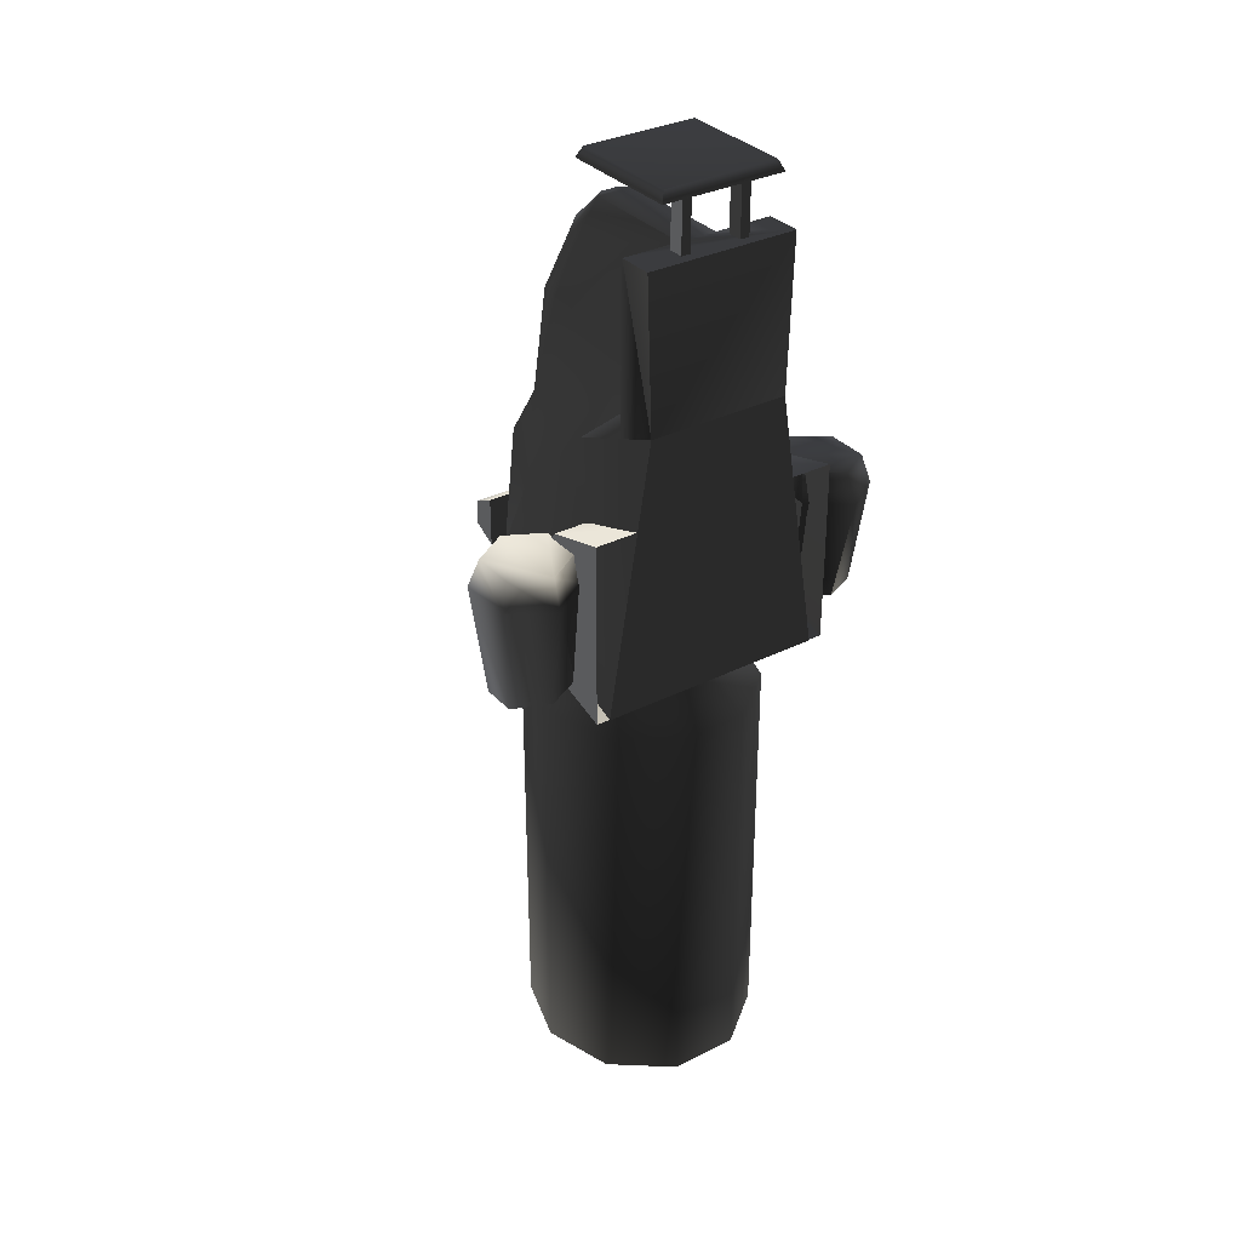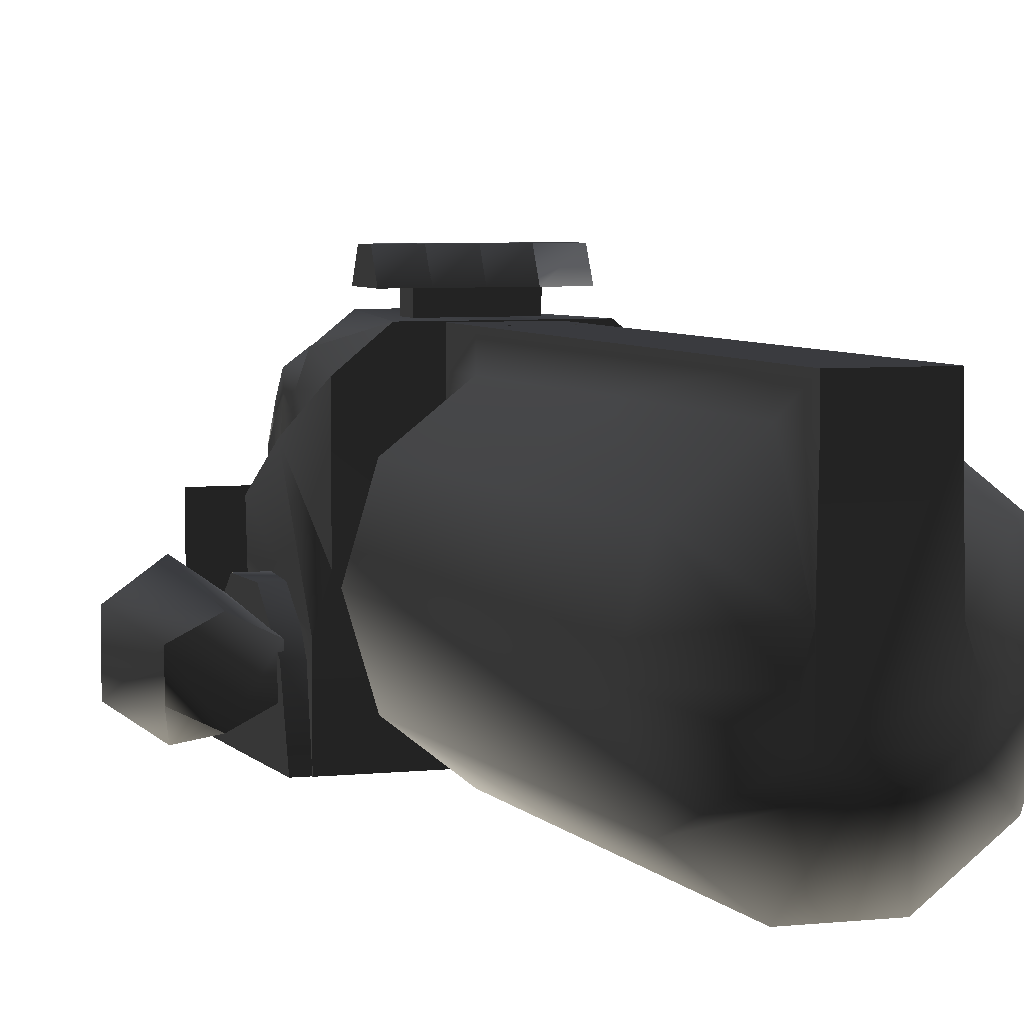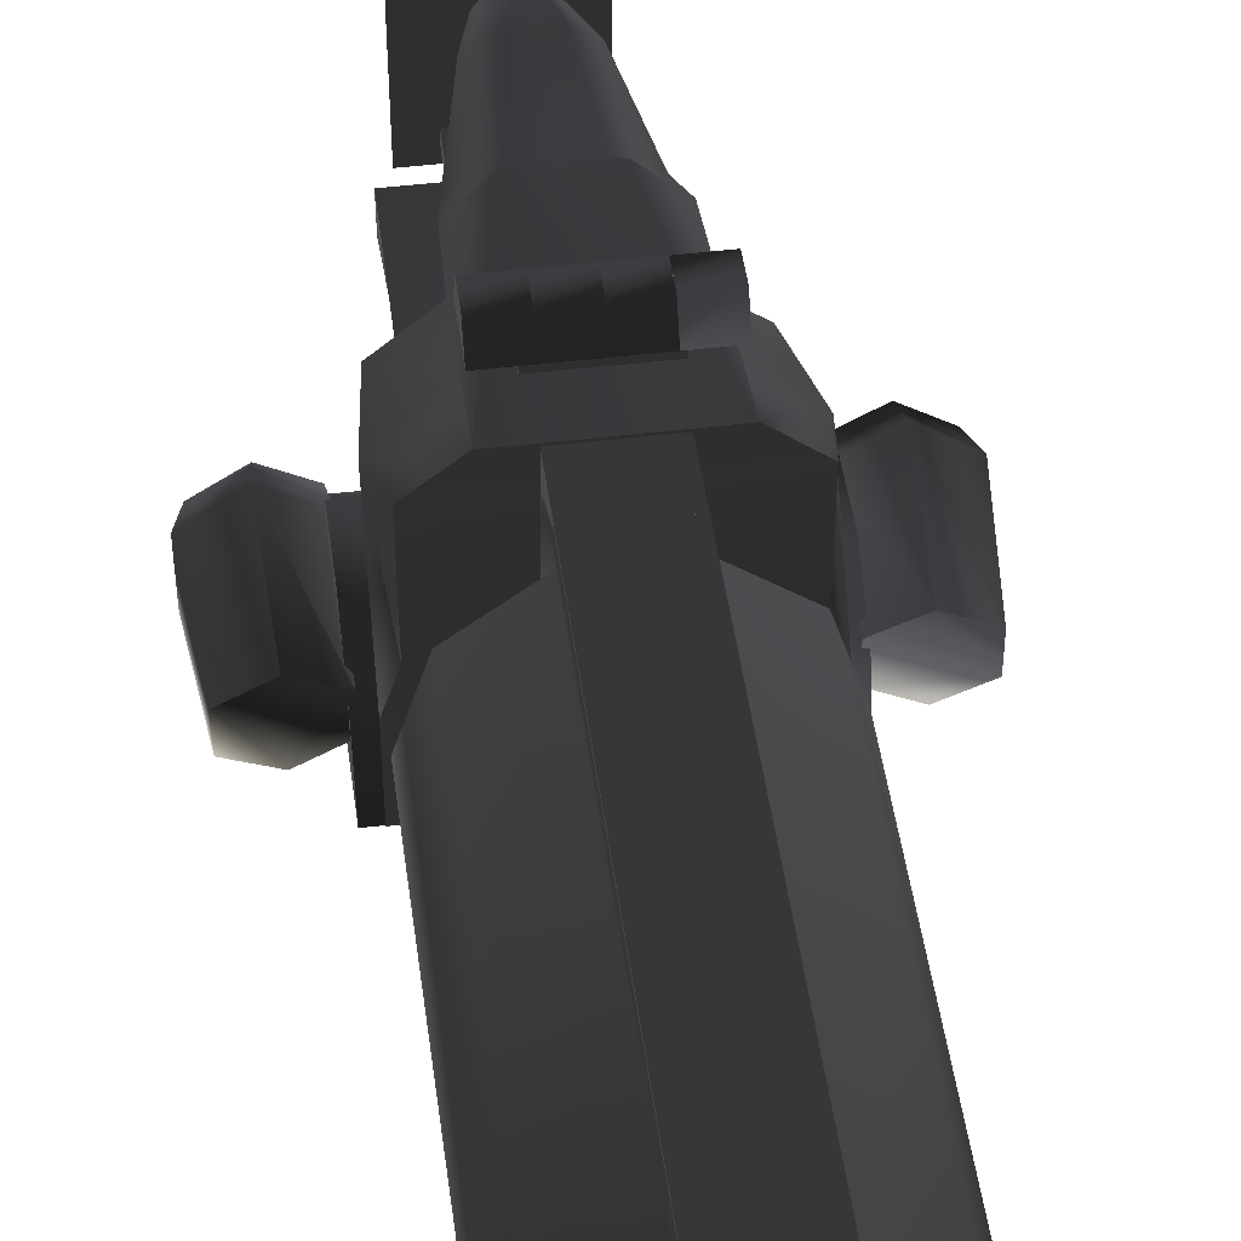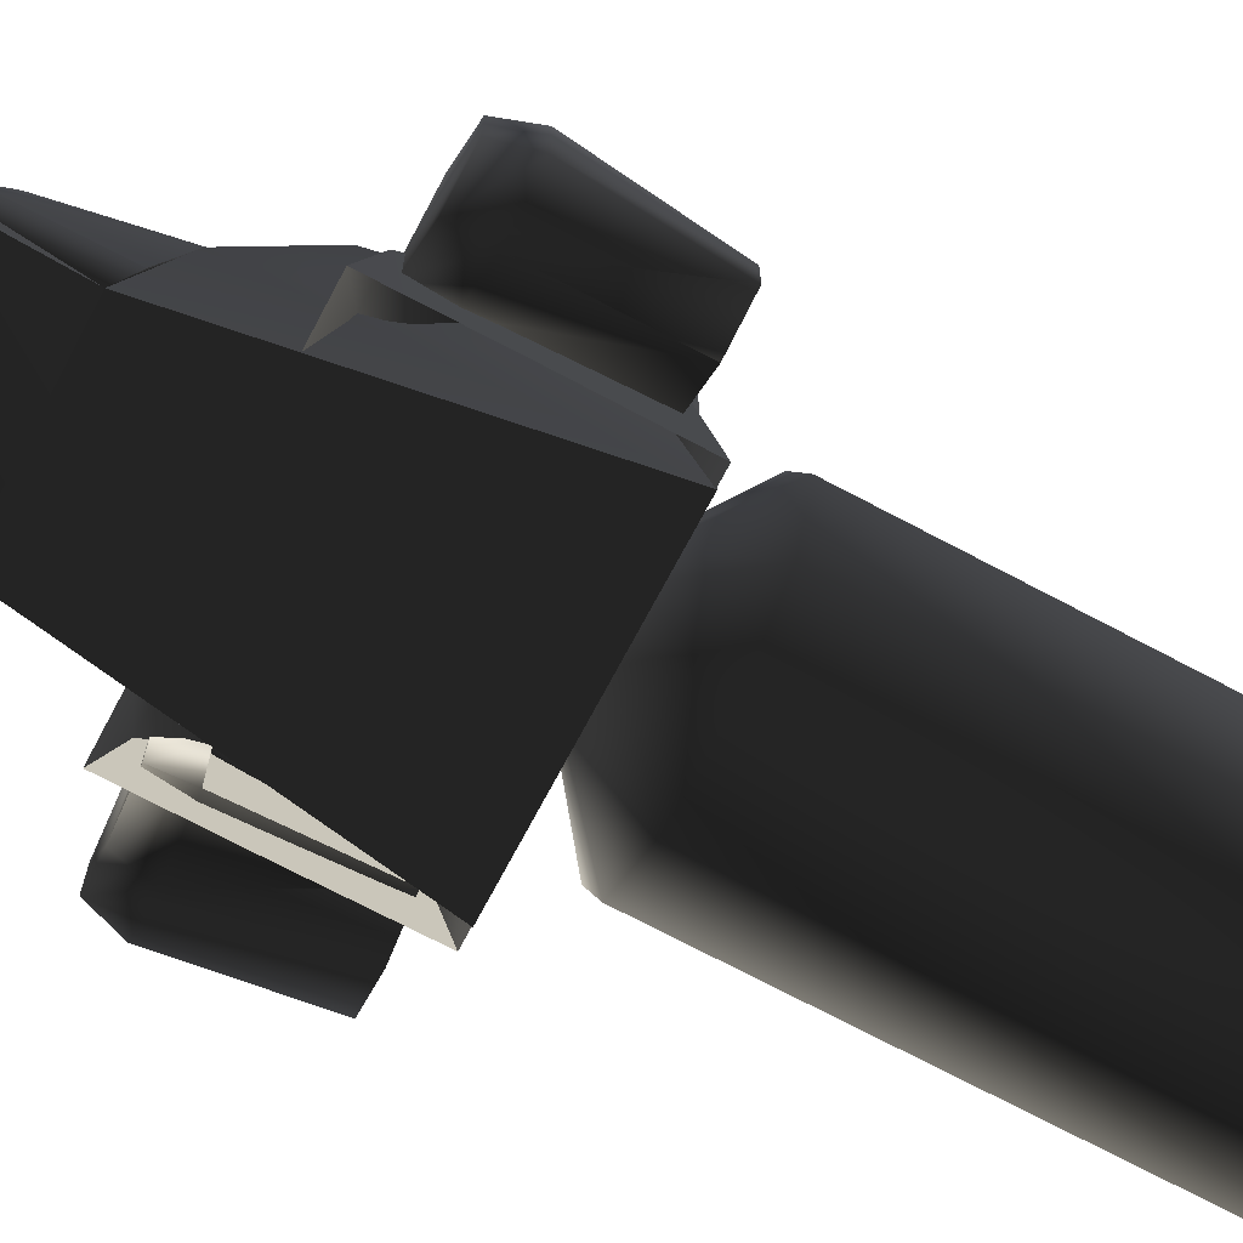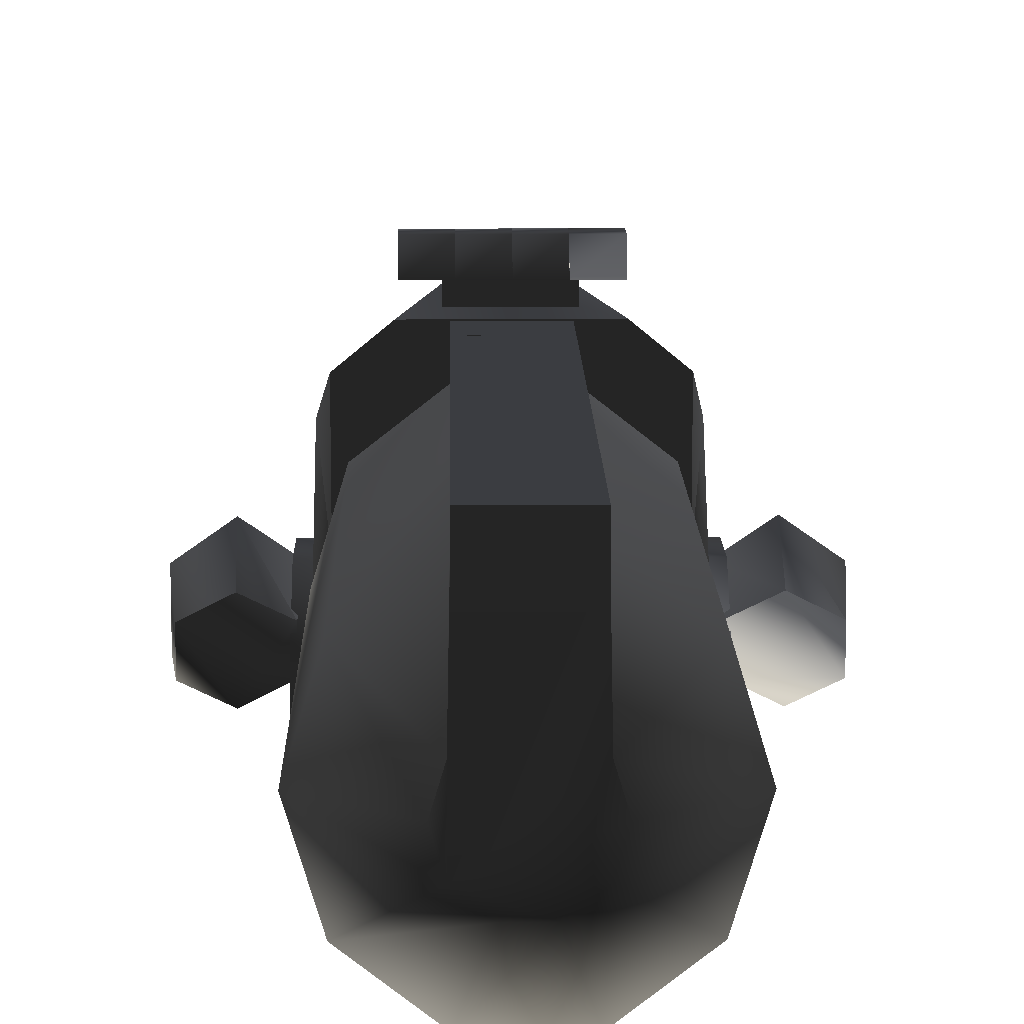
<metadata>
{"format":"obj","ext":"obj","renderer":"f3d","projection":"perspective","resolution":1024,"background":"white","views":[{"elev":32.9,"azim":-34.8,"up":"+Z"},{"elev":5.2,"azim":160.5,"up":"+Y"},{"elev":47.4,"azim":172.3,"up":"+Y"},{"elev":-72.0,"azim":62.1,"up":"+Y"},{"elev":11.7,"azim":179.1,"up":"+Y"}]}
</metadata>
<code>
v  -0.1325 0.5101 1.049
v  -0.1463 0.6429 0.8886
v  -0.2925 0.5359 0.8539
v  -0.3085 0.6429 0.02313
v  -0.3035 0.4438 0.4539
v  -0.265 0.4031 1.09
v  -0.08746 0.5101 1.527
v  -0.1749 0.444 1.531
v  -0.1748 0.3592 1.528
v  -0.2399 0.2131 0.9716
v  -0.1163 0.3363 1.813
v  -0.05813 0.3772 1.847
v  -0.1306 0.2838 1.768
v  -0.08847 0.1707 2.008
v  -0.04423 0.2084 2.008
v  -0.08961 -0.3876 2.008
v  -0.1676 -0.3877 1.394
v  -0.1983 -0.05608 1.233
v  -0.396 -0.1469 1.143
v  -0.5344 -0.553 0.02273
v  -0.365 -0.3876 1.232
v  -0.5352 -0.1797 0.02149
v  -0.482 0.1229 0.8548
v  -0.5303 0.32 0.3461
v  -0.4797 -0.006085 0.02091
v  -0.4806 0.502 0.02178
v  -0.3341 -0.5562 1.292
v  0.3574 -0.553 2.008
v  0.3579 -0.3876 2.008
v  0.08847 -0.3876 2.008
v  -0.3566 -0.3876 2.008
v  0.396 -0.1469 1.143
v  0.5344 -0.553 0.02273
v  0.5352 -0.1797 0.02149
v  0.482 0.1229 0.8548
v  0.5303 0.32 0.3461
v  0.4797 -0.006085 0.02091
v  0.3338 -0.5562 1.292
v  0.1983 -0.05608 1.233
v  0.1701 -0.3877 1.394
v  0.2399 0.2131 0.9716
v  0.3035 0.4438 0.4539
v  0.1748 0.3592 1.528
v  0.265 0.4031 1.09
v  0.1749 0.444 1.531
v  0.1163 0.3363 1.813
v  0.1306 0.2838 1.768
v  0.05813 0.3772 1.847
v  0.08746 0.5101 1.527
v  0.04423 0.2084 2.008
v  0.08847 0.1707 2.008
v  0.1325 0.5101 1.049
v  0.2925 0.5359 0.8539
v  0.1463 0.6429 0.8886
v  0.3085 0.6429 0.02313
v  0.4806 0.502 0.02178
v  0.3649 -0.3876 1.232
v  -0.3555 -0.553 2.008
v  0.5976 -0.2521 0.1079
v  0.5976 -0.5521 0.02544
v  0.4456 -0.5521 0.02544
v  0.4456 -0.2521 0.1079
v  0.5976 -0.06673 0.3238
v  0.4456 -0.06673 0.3238
v  0.5976 -0.06673 0.5907
v  0.4456 -0.06673 0.5907
v  0.5976 -0.2521 0.8066
v  0.4456 -0.2521 0.8066
v  0.5976 -0.5521 0.8891
v  0.3638 -0.5521 0.8891
v  0.5989 -0.5521 0.4613
v  0.9087 -0.1981 0.1185
v  0.9087 -0.3602 0.1185
v  0.7438 -0.4412 0.1254
v  0.7438 -0.1171 0.1254
v  0.5789 -0.1981 0.1324
v  0.5789 -0.3602 0.1324
v  0.5901 -0.3871 0.7753
v  0.755 -0.4884 0.7684
v  0.9199 -0.3871 0.7615
v  0.5901 -0.1845 0.7753
v  0.755 -0.08321 0.7684
v  0.9199 -0.1845 0.7615
v  0.7652 -0.01294 0.6344
v  0.9569 -0.146 0.6264
v  0.9569 -0.4122 0.6264
v  0.7652 -0.5453 0.6344
v  0.5734 -0.4122 0.6425
v  0.5734 -0.146 0.6425
v  0.1836 0.6093 0.3517
v  0.1836 0.7254 0.3517
v  -0.1836 0.7254 0.3517
v  -0.1836 0.6093 0.3517
v  -0.1836 0.6093 0.2356
v  -0.1836 0.7254 0.2356
v  0.1836 0.7254 0.2356
v  0.1836 0.6093 0.2356
v  -0.1575 0.7246 0.1775
v  -0.002936 0.7246 0.1775
v  -0.002936 0.7246 0.4098
v  -0.1575 0.7246 0.4098
v  -0.1575 0.8407 0.2356
v  -0.002936 0.8407 0.2356
v  -0.1575 0.8407 0.3517
v  -0.002936 0.8407 0.3517
v  0.1472 0.7246 0.1775
v  0.3018 0.7246 0.1775
v  0.3018 0.7246 0.4098
v  0.1472 0.7246 0.4098
v  0.1472 0.8407 0.2356
v  0.3018 0.8407 0.2356
v  0.1472 0.8407 0.3517
v  0.3018 0.8407 0.3517
v  -0.005155 0.7246 0.1775
v  0.1494 0.7246 0.1775
v  0.1494 0.7246 0.4098
v  -0.005155 0.7246 0.4098
v  -0.005155 0.8407 0.2356
v  0.1494 0.8407 0.2356
v  -0.005155 0.8407 0.3517
v  0.1494 0.8407 0.3517
v  -0.3124 0.7246 0.1775
v  -0.1578 0.7246 0.1775
v  -0.1578 0.7246 0.4098
v  -0.3124 0.7246 0.4098
v  -0.3124 0.8407 0.2356
v  -0.1578 0.8407 0.2356
v  -0.3124 0.8407 0.3517
v  -0.1578 0.8407 0.3517
v  0.1191 -0.5034 2.278
v  0.1191 -0.4323 2.278
v  0.1191 -0.4323 1.969
v  0.1191 -0.5034 1.969
v  0.1631 -0.4323 2.278
v  0.1631 -0.4323 1.969
v  0.1631 -0.5034 1.969
v  0.1631 -0.5034 2.278
v  -0.1191 -0.4323 2.278
v  -0.1191 -0.5034 2.278
v  -0.1191 -0.5034 1.969
v  -0.1191 -0.4323 1.969
v  -0.1631 -0.5034 2.278
v  -0.1631 -0.5034 1.969
v  -0.1631 -0.4323 1.969
v  -0.1631 -0.4323 2.278
v  -0.2682 -0.5307 2.311
v  -0.2682 0.005798 2.311
v  -0.2903 0.02786 2.262
v  -0.2903 -0.5527 2.262
v  0.2682 -0.5307 2.311
v  0.2682 0.005798 2.311
v  0.2903 0.02786 2.262
v  0.2903 -0.5527 2.262
v  -0.5976 -0.5521 0.02544
v  -0.5976 -0.2521 0.1079
v  -0.4456 -0.2521 0.1079
v  -0.4456 -0.5521 0.02544
v  -0.4456 -0.06673 0.3238
v  -0.5976 -0.06673 0.3238
v  -0.4456 -0.06673 0.5907
v  -0.5976 -0.06673 0.5907
v  -0.4456 -0.2521 0.8066
v  -0.5976 -0.2521 0.8066
v  -0.3638 -0.5521 0.8891
v  -0.5976 -0.5521 0.8891
v  -0.5989 -0.5521 0.4613
v  -0.5789 -0.3602 0.1324
v  -0.7438 -0.4412 0.1254
v  -0.9087 -0.3602 0.1185
v  -0.5789 -0.1981 0.1324
v  -0.7438 -0.1171 0.1254
v  -0.9087 -0.1981 0.1185
v  -0.9199 -0.1845 0.7615
v  -0.9199 -0.3871 0.7615
v  -0.755 -0.4884 0.7684
v  -0.755 -0.08321 0.7684
v  -0.5901 -0.1845 0.7753
v  -0.5901 -0.3871 0.7753
v  -0.7652 -0.01294 0.6344
v  -0.9569 -0.146 0.6264
v  -0.9569 -0.4122 0.6264
v  -0.7652 -0.5453 0.6344
v  -0.5734 -0.4122 0.6425
v  -0.5734 -0.146 0.6425
v  0.1631 0.6391 -2.396
v  -0.1631 0.6391 -2.396
v  -0.1633 0.6391 -2.156
v  0.1633 0.6391 -2.156
v  0.1633 0.6391 -2.156
v  -0.1633 0.6391 -2.156
v  -0.1633 0.6391 -1.188
v  0.1633 0.6391 -1.188
v  -0.1633 0.6391 -0.2234
v  0.1633 0.6391 -0.2234
v  0.1633 0.6392 -0.2234
v  -0.1633 0.6392 -0.2234
v  -0.1632 0.6392 0.01756
v  0.1632 0.6392 0.01756
v  0.4274 -0.3604 -2.156
v  0.5283 -0.02668 -2.156
v  0.5283 -0.02668 -1.188
v  0.4274 -0.3604 -1.188
v  0.4274 0.307 -1.188
v  0.5283 -0.02668 -0.2234
v  0.4274 0.307 -0.2234
v  0.4274 0.307 -2.156
v  0.1633 0.5133 -1.188
v  0.1633 0.5133 -0.2234
v  0.171 0.1068 0.01756
v  0.4274 -0.3604 -0.2234
v  0.2113 -0.02668 0.01756
v  0.1632 0.5133 0.01756
v  0.1633 0.5133 -2.156
v  0.1631 0.5133 -2.396
v  0.171 -0.1602 0.01756
v  0.1633 -0.5666 -0.2234
v  0.0653 -0.2427 0.01756
v  0.1633 -0.5666 -1.188
v  0.1633 -0.5666 -2.156
v  -0.1633 0.5133 -2.156
v  -0.4274 0.307 -2.156
v  -0.4274 0.307 -1.188
v  -0.1633 0.5133 -1.188
v  -0.5283 -0.02668 -1.188
v  -0.4274 0.307 -0.2234
v  -0.5283 -0.02668 -0.2234
v  -0.5283 -0.02668 -2.156
v  -0.4274 -0.3604 -1.188
v  -0.4274 -0.3604 -0.2234
v  -0.2113 -0.02668 0.01756
v  -0.171 -0.1602 0.01756
v  -0.1633 -0.5666 -0.2234
v  -0.0653 -0.2427 0.01756
v  -0.1633 -0.5666 -1.188
v  -0.4274 -0.3604 -2.156
v  -0.1633 -0.5666 -2.156
v  -0.171 0.1068 0.01756
v  -0.1633 0.5133 -0.2234
v  -0.1632 0.5133 0.01756
v  -0.1631 0.5133 -2.396
v  0.171 -0.1602 -2.396
v  0.0653 -0.2427 -2.396
v  -0.0653 -0.2427 -2.396
v  -0.171 -0.1602 -2.396
v  -0.2113 -0.02668 -2.396
v  -0.171 0.1068 -2.396
v  0.2113 -0.02668 -2.396
v  0.171 0.1068 -2.396
g frm-fuselg_1
f 1 2 3
f 3 4 5
f 6 3 5
f 3 6 1
f 4 3 2
f 7 1 6
f 8 6 9
f 10 9 6
f 5 10 6
f 6 8 7
f 7 8 11
f 7 11 12
f 11 8 9
f 13 14 11
f 9 13 11
f 12 11 14
f 12 14 15
f 16 14 13
f 13 9 16
f 9 17 16
f 17 18 19
f 18 17 9
f 19 18 10
f 10 18 9
f 20 21 19
f 22 20 19
f 19 23 22
f 10 23 19
f 22 23 24
f 24 25 22
f 23 10 5
f 5 24 23
f 4 26 24
f 24 26 25
f 24 5 4
f 20 27 21
f 28 29 30
f 28 30 16
f 28 16 31
f 32 33 34
f 34 35 32
f 34 36 35
f 36 34 37
f 32 38 33
f 32 39 40
f 41 39 32
f 32 35 41
f 42 41 35
f 35 36 42
f 43 39 41
f 44 43 41
f 44 41 42
f 43 40 39
f 40 43 30
f 43 44 45
f 43 45 46
f 43 47 30
f 46 47 43
f 48 46 45
f 49 45 44
f 48 45 49
f 50 51 46
f 50 46 48
f 46 51 47
f 47 51 30
f 49 44 52
f 52 53 54
f 52 44 53
f 54 53 55
f 42 55 53
f 42 53 44
f 36 56 55
f 55 42 36
f 37 56 36
f 32 57 38
f 31 58 28
f 33 38 27
f 33 27 20
f 29 57 40
f 30 29 40
f 51 14 16
f 51 16 30
f 51 50 15
f 51 15 14
f 49 7 12
f 49 12 48
f 48 12 15
f 52 1 7
f 52 7 49
f 54 2 1
f 54 1 52
f 4 2 54
f 4 54 55
f 48 15 50
f 17 21 31
f 31 16 17
f 25 37 34
f 25 34 22
f 34 33 20
f 34 20 22
f 25 56 37
f 25 26 56
f 55 56 26
f 55 26 4
g frm-fuselg_1
f 27 58 31
f 31 21 27
f 17 19 21
f 57 32 40
f 38 57 29
f 29 28 38
f 28 58 27
f 28 27 38
g frm-lthrust1
f 59 60 61
f 62 59 61
f 63 59 62
f 64 63 62
f 65 63 64
f 66 65 64
f 65 66 67
f 66 68 67
f 69 67 68
f 70 69 68
f 60 59 71
f 59 63 71
f 63 65 71
f 71 67 69
f 71 65 67
g frm-lthrust1
f 61 60 69
f 70 61 69
g frm-lthrust2
f 72 73 74
f 75 72 74
f 76 75 74
f 74 77 76
f 78 79 80
f 81 78 80
f 82 81 80
f 80 83 82
f 75 84 85
f 72 75 85
f 72 85 86
f 85 84 83
f 85 83 80
f 86 85 80
f 84 82 83
f 73 72 86
f 86 80 79
f 87 86 79
f 73 86 87
f 74 73 87
f 87 79 78
f 88 87 78
f 88 78 81
f 74 87 88
f 77 74 88
f 89 88 81
f 89 81 82
f 84 89 82
f 76 89 84
f 75 76 84
g frm-lights1
f 90 91 92
f 93 90 92
f 94 95 96
f 97 94 96
f 93 92 95
f 94 93 95
f 97 96 91
f 90 97 91
g frm-lights3
f 98 99 100
f 101 98 100
f 102 103 99
f 98 102 99
f 104 105 103
f 102 104 103
f 101 100 105
f 104 101 105
g frm-lights5
f 106 107 108
f 109 106 108
f 110 111 107
f 106 110 107
f 112 113 111
f 110 112 111
f 109 108 113
f 112 109 113
f 111 113 108
f 107 111 108
g frm-lights4
f 114 115 116
f 117 114 116
f 118 119 115
f 114 118 115
f 120 121 119
f 118 120 119
f 117 116 121
f 120 117 121
g frm-lights11
f 122 123 124
f 125 122 124
f 126 127 123
f 122 126 123
f 128 129 127
f 126 128 127
f 125 124 129
f 128 125 129
f 128 126 122
f 125 128 122
g frm-ltractr
f 130 131 132
f 133 130 132
f 131 134 135
f 132 131 135
f 136 135 134
f 137 136 134
f 137 130 133
f 136 137 133
g frm-tractr1
f 138 139 140
f 141 138 140
f 139 142 143
f 140 139 143
f 144 143 142
f 145 144 142
f 145 138 141
f 144 145 141
g frm-tractr2
f 146 147 148
f 149 146 148
f 150 151 147
f 146 150 147
f 147 151 152
f 148 147 152
f 150 146 149
f 150 153 151
f 153 150 149
f 153 152 151
f 149 148 152
f 153 149 152
g frm-rthrust1
f 154 155 156
f 157 154 156
f 156 155 158
f 155 159 158
f 158 159 160
f 159 161 160
f 160 161 162
f 161 163 162
f 162 163 164
f 163 165 164
f 155 154 166
f 159 155 166
f 161 159 166
f 166 163 161
f 165 163 166
g frm-rthrust1
f 162 164 157
f 160 162 157
f 158 160 157
f 157 156 158
g frm-rthrust2
f 167 168 169
f 170 167 169
f 171 170 169
f 169 172 171
f 173 174 175
f 176 173 175
f 177 176 175
f 175 178 177
f 179 171 172
f 180 179 172
f 180 172 169
f 176 179 180
f 181 180 169
f 173 176 180
f 173 180 181
f 181 169 168
f 174 181 182
f 174 173 181
f 182 181 168
f 175 174 182
f 175 182 183
f 178 175 183
f 183 182 167
f 178 183 184
f 182 168 167
f 177 178 184
f 177 184 179
f 184 170 171
f 179 184 171
f 176 177 179
g frm-fuselg
f 185 186 187
f 185 187 188
f 189 190 191
f 189 191 192
f 192 191 193
f 192 193 194
f 195 196 197
f 195 197 198
f 199 200 201
f 199 201 202
f 200 203 201
f 202 201 204
f 201 203 205
f 201 205 204
f 200 206 203
f 206 207 203
f 203 207 208
f 203 208 205
f 204 205 209
f 209 205 208
f 202 204 210
f 210 204 211
f 204 209 211
f 208 212 209
f 208 207 192
f 208 192 194
f 212 208 195
f 212 195 198
f 207 189 192
f 207 213 189
f 206 213 207
f 213 185 188
f 213 214 185
f 210 211 215
f 216 210 215
f 216 215 217
f 218 202 210
f 218 210 216
f 219 199 202
f 219 202 218
f 220 221 222
f 220 222 223
f 221 224 222
f 223 222 225
f 222 224 226
f 222 226 225
f 221 227 224
f 227 228 224
f 224 228 229
f 224 229 226
f 225 226 230
f 226 229 231
f 226 231 230
f 228 232 229
f 229 232 233
f 229 233 231
f 228 234 232
f 227 235 228
f 235 234 228
f 235 236 234
f 232 217 233
f 232 216 217
f 225 230 237
f 238 225 237
f 223 225 238
f 223 238 193
f 237 239 238
f 238 239 197
f 238 197 196
f 223 193 191
f 220 223 191
f 220 191 190
f 240 220 187
f 240 187 186
f 236 219 218
f 236 218 234
f 234 218 216
f 234 216 232
f 209 212 239
f 209 239 237
f 239 212 198
f 239 198 197
f 209 237 230
f 209 230 231
f 209 231 233
f 209 233 217
f 209 217 215
f 209 215 211
f 214 240 186
f 214 186 185
f 241 242 243
f 241 243 244
f 241 244 245
f 241 245 246
f 241 246 240
f 241 240 214
f 241 247 200
f 241 200 199
f 247 206 200
f 247 248 206
f 241 248 247
f 242 241 199
f 241 214 248
f 242 199 219
f 243 242 219
f 243 219 236
f 244 243 236
f 244 236 235
f 245 244 235
f 245 235 227
f 246 245 227
f 246 227 221
f 246 221 220
f 213 206 248
f 248 214 213
f 220 240 246

</code>
